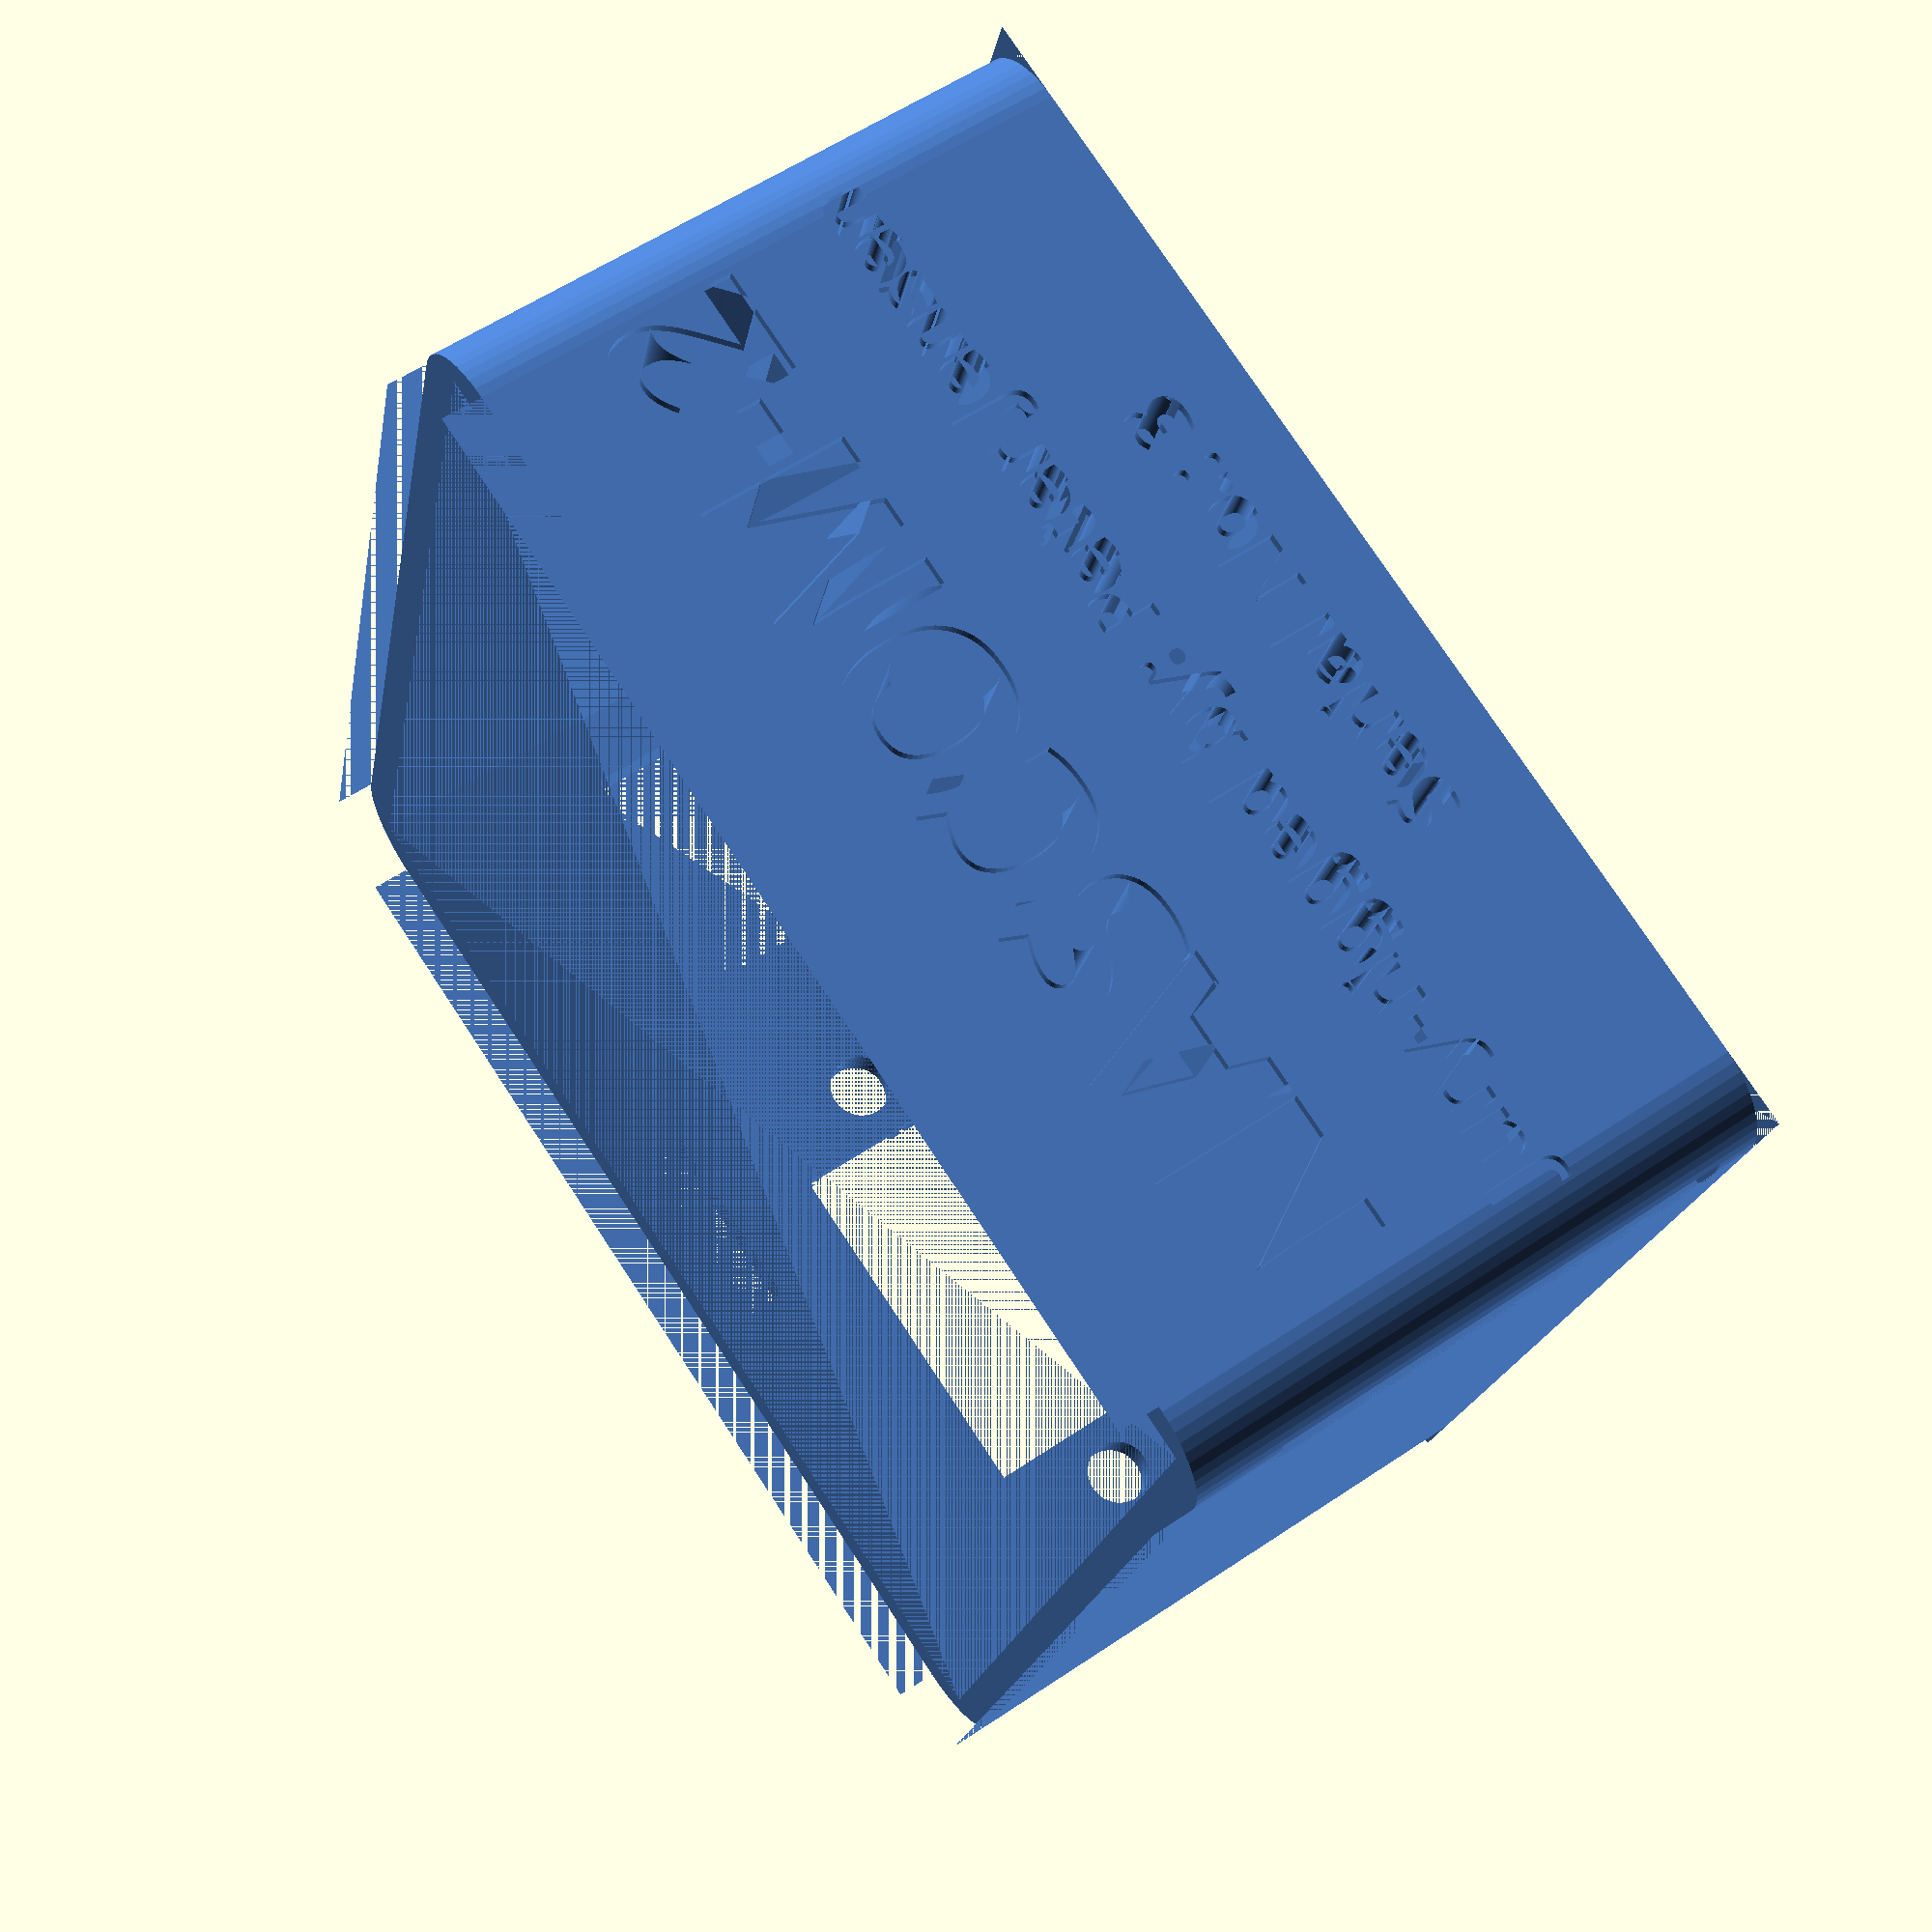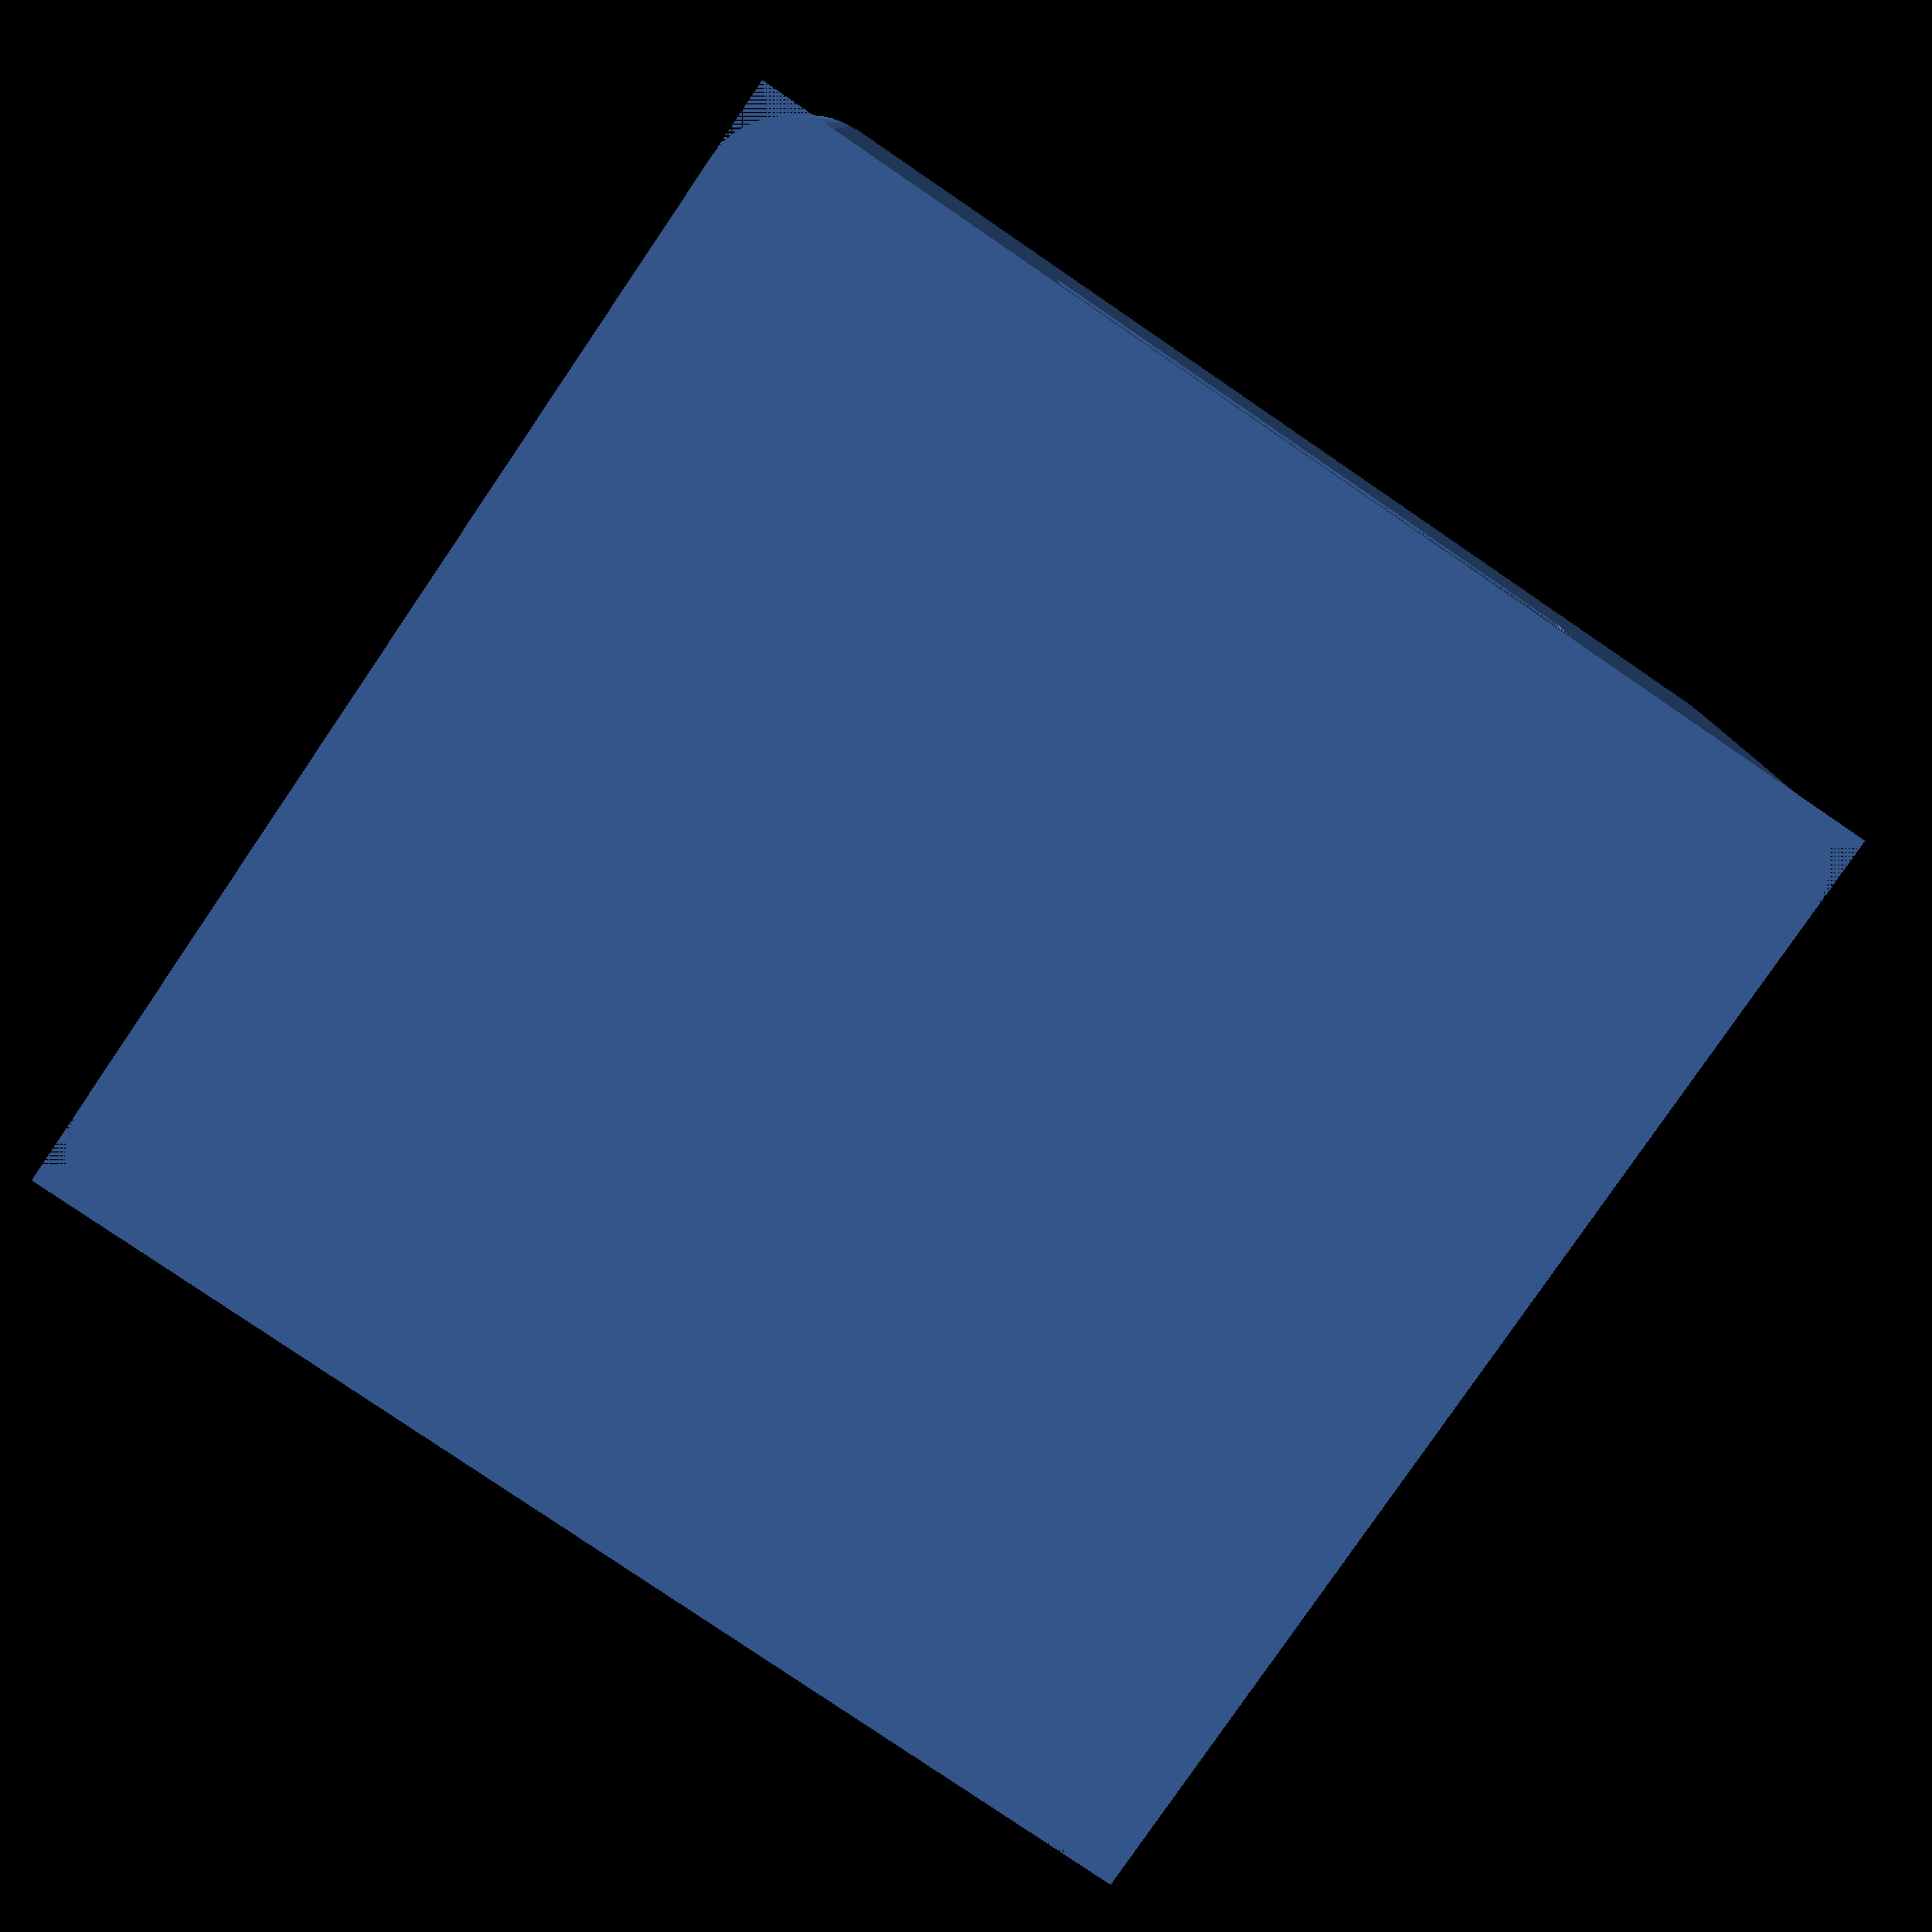
<openscad>
// Author: Peter Jensen

$fn = 50;
x = 0; y = 1; z = 2;

boxOuterDims        = [60.0, 60.0, 32.0];
boxWall             = 2;
boxInnerDims        = [boxOuterDims[x] - 2*boxWall, boxOuterDims[y] - 2*boxWall, boxOuterDims[z] - 2*boxWall];

esp32Dims           = [51.6, 28.2, 5.7];
esp32Offsets        = [boxOuterDims[x]/2 - esp32Dims[x]/2, 0, -boxInnerDims[z]/2 + esp32Dims[z]/2];
vgaPlateDims        = [31.8, 1.0, 13.4];
vgaConnectorDims    = [19.0, 16.5, 10.8];
vgaConnectorOffsets = [0, 6.2 - vgaConnectorDims[y]/2, 0];
vgaOffsets          = [-10.0, boxOuterDims[y]/2 - vgaPlateDims[y]/2, 0];
usbDims             = [13.0, 18.0, 5.6];
usbOffsets          = [18.0, boxOuterDims[y]/2 - usbDims[y]/2, vgaOffsets[z]];
sdDims              = [42.3, 3.0, 23.5];
sdPins              = [8.9, 6.5, 15.0];
sdBraceDims         = [sdDims[x] + 1, sdDims[y] + 3, 3];
sdBraceOffsets      = [-boxInnerDims[x]/2 + sdBraceDims[x]/2, -boxInnerDims[y]/2 + sdBraceDims[y]/2, -boxInnerDims[z]/2 + sdBraceDims[z]/2];
sdPinsOffsets       = [sdDims[x]/2 + sdPins[x]/2 - 5.2, -sdDims[y]/2 + sdPins[y]/2 - 1.0, 0];
sdOffsets           = [-boxOuterDims[x]/2 + sdDims[x]/2, -boxInnerDims[y]/2 + sdDims[y]/2 + 1, -boxInnerDims[z]/2 + sdDims[z]/2];
esp32HolesD         = 3;
esp32HolesOffset    = [2 - esp32Dims[x]/2, 2 - esp32Dims[y]/2, -esp32Dims[z]/2];
vgaHolesD           = 3.3;
vgaHolesOffsets     = [12.5, 0, 0];

// Reset switch/mount
switch2BaseDims     = [11.9, 11.9, 3.1];
switch2StemD        = 6.6;
switch2StemH        = 3.1;
switch2TopD         = 12.9;
switch2TopH         = 5.7;
switch2Z            = switch2BaseDims[z] + switch2StemH + switch2TopH - 1;
switchCylT          = 0.5;
  
module switch2() {
  translate([0, 0, switch2BaseDims[z]/2]) {
    cube(switch2BaseDims, center = true);
    translate([0, 0, switch2BaseDims[z]/2])
      cylinder(d = switch2StemD, h = switch2StemH, $fn = 40);
    translate([0, 0, switch2BaseDims[z]/2 + switch2StemH])
      cylinder(d = switch2TopD, h = switch2TopH, $fn = 40);
  }
}

switch2CylT      = 1.2;
switch2CylMargin = 1.0;
switch2CylZ      = switch2Z;
switch2CylD      = switch2TopD + switch2CylMargin;

resetMountOffsets = [-boxOuterDims[x]/4, 0, boxOuterDims[z]/2 - switch2Z];

module switch2Cyl() {
  translate([0, 0, 0]) {
    difference() {
      cylinder(d = switch2CylD + 2*switch2CylT, h = switch2Z, $fn = 40);
      translate([0, 0, switch2BaseDims[z]])
        cylinder(d = switch2CylD, h = switch2Z, $fn = 40);
      translate([0, 0, switch2BaseDims[z]/2])
        cube(switch2BaseDims, center = true);
    }
  }
}

module resetMount(cut = false, show = false) {
  translate(resetMountOffsets) {
    if (show)
      switch2();
    switch2Cyl();
    if (cut)
      cylinder(d = switch2CylD + 2*switchCylT, h = switch2CylZ);
  }
}

// Slots for top
slotZ        = 2;
slot1Dims    = [10, 2, 2];
slot1Offsets = [0, boxInnerDims[y]/2 + slot1Dims[y]/2, boxInnerDims[z]/2 - slot1Dims[z]/2 - slotZ];

slots2Dims    = [10, 1, 2];
slots2Offsets = [0, -boxInnerDims[y]/2 - slots2Dims[y]/2, boxInnerDims[z]/2 - slots2Dims[z]/2 - slotZ];
slots2Dist    = 30;

module slot1() {
  translate(slot1Offsets)
    cube(slot1Dims, center = true);
}

module slots2() {
  translate(slots2Offsets) {
    translate([-slots2Dist/2, 0, 0]) cube(slots2Dims, center = true);
    translate([slots2Dist/2, 0, 0]) cube(slots2Dims, center = true);
  }
}

module slots() {
  slot1();
  slots2();
}

boxRimDims = [boxInnerDims[x], boxInnerDims[y], 2];
boxRimInnerDims = boxRimDims - [2, 2, 0];

tapY1 = slot1Dims[z] + slotZ;
tapX2 = 2;
tapY2 = tapY1;
tapX3 = tapX2 + 1;
tapY3 = tapY2 - 1;
tapX4 = tapX2;
tapY4 = tapY3 - 1;
tapX5 = tapX2;
tapPoints = [[0, 0], [0, tapY1], [tapX2, tapY2], [tapX3, tapY3], [tapX4, tapY4], [tapX5, 0]];
tapW  = slot1Dims[x] - 1;

module tap() {
  rotate([-90, 0, 0])
    translate([0, 0, -tapW/2])
      linear_extrude(height = tapW)
        polygon(tapPoints);
}

module taps() {
  xOffset1 = boxRimDims[y]/2 - tapX2/2 - 0.5;
  xOffset2 = -boxRimDims[y]/2 + tapX2/2;
  yOffset  = boxRimDims[x]/2 - tapX2;
  zOffset  = boxInnerDims[z]/2;
//  tap();
  translate([0, yOffset, zOffset]) rotate([0, 0, 90]) tap();
  translate([slots2Dist/2, -yOffset, zOffset]) rotate([0, 0, -90]) tap();
  translate([-slots2Dist/2, -yOffset, zOffset]) rotate([0, 0, -90]) tap();
}


module esp32Holes(d = esp32HolesD) {
  translate(esp32HolesOffset)
    cylinder(d=d, h=esp32Dims[z]);
  translate([esp32HolesOffset[x], -esp32HolesOffset[y], esp32HolesOffset[z]])
    cylinder(d=d, h=esp32Dims[z]);
}

module esp32() {
  translate(esp32Offsets)
    difference() {
      cube(esp32Dims, center=true);
      esp32Holes();
    }
}

module vgaHoles(d = vgaHolesD) {
  module oneHole() {
    h = vgaPlateDims[y] + 5;
    translate([0, h/2, 0])
      rotate([90, 0, 0])
        cylinder(d = d, h = h);
  }
//  translate(vgaOffsets) {
    translate(vgaHolesOffsets)
      oneHole();
    translate([-vgaHolesOffsets[x], vgaHolesOffsets[y], vgaHolesOffsets[z]])
      oneHole();
//  }
}

module vga() {
  translate(vgaOffsets) {
    difference() {
      cube(vgaPlateDims, center=true);
      vgaHoles();
    }
    translate(vgaConnectorOffsets)
      cube(vgaConnectorDims, center=true);
  }
}

module usb() {
  translate(usbOffsets)
    cube(usbDims, center=true);
}

module sd() {
  translate(sdOffsets) {
    cube(sdDims, center=true);
    translate(sdPinsOffsets)
      cube(sdPins, center=true);
  }
}

module sdBrace() {
  difference() {
    translate(sdBraceOffsets)
      cube(sdBraceDims, center=true);
    sd();
  }
}

module components() {
    esp32();
    vga();
    usb();
    sd();
    translate(vgaOffsets)
      vgaHoles();
}


module roundedBox(dims, radius) {
  module cut() {
    difference() {
      cube([2*radius, 2*radius, dims[z]], center=true);
      translate([radius, radius, -dims[z]/2])
        cylinder(r=radius, h=dims[z], $fn=50);
    }
  }
  difference() {
    cube(dims, center=true);
    translate([-dims[x]/2, -dims[y]/2, 0])
      cut();
    translate([-dims[x]/2, dims[y]/2, 0])
      rotate([0, 0, -90]) cut();
    translate([dims[x]/2, -dims[y]/2, 0])
      rotate([0, 0, 90]) cut();
    translate([dims[x]/2, dims[y]/2, 0])
      rotate([0, 0, 180]) cut();
  }
}

module boxText(str, size = 8) {
  rotate([90, 0, 0])
    linear_extrude(height = 5)
      text(str, font="Ariel:style=Bold", size, halign="center", valign="center", spacing=0.95);
}

module nascomText() {
  translate([0, -boxOuterDims[y]/2 + 0.5, 5])
    boxText("NASCOM-2", 7.5);
}

module madeByText() {
  translate([0, -boxOuterDims[y]/2 + 0.5, -5])
    boxText("Jury-rigged by: Peter Jensen", 3);
}

module serialNoText() {
  translate([0, -boxOuterDims[y]/2 + 0.5, -11])
    boxText("Serial No.: 3", 3);
}
  
module boxBottom() {
  color([0.3, 0.5, 0.8, 1.0]) {
    difference() {    
      roundedBox(boxOuterDims, 4);
      cube(boxInnerDims, center=true);
      nascomText();
      madeByText();
      serialNoText();
      components();
      slots();
      translate([0, 0, boxOuterDims[z] - boxWall])
        cube(boxOuterDims, center=true);
    }
    sdBrace();
    translate(esp32Offsets)
      esp32Holes(esp32HolesD - 0.5);
  }
}

module boxTopRim() {
  translate([0, 0, boxInnerDims[z]/2 - boxRimDims[z]/2])
    difference() {
      cube(boxRimDims, center = true);
      cube(boxRimInnerDims, center = true);
    }
}

ledD = 4.9;
ledOffsets = [boxOuterDims[x]/4, 0, boxInnerDims[z]/2 + boxWall/2];
module led() {
  translate(ledOffsets)
    cylinder(d=ledD, h=boxWall, center=true);
}

module boxTop() {
  difference() {
    roundedBox(boxOuterDims, 4);
    translate([0, 0, -boxWall])
      cube(boxOuterDims, center=true);
    resetMount(true);
    led();
  }
  boxTopRim();
  resetMount();
  taps();
}

module main() {
  boxBottom();
  //components();
  //boxTop();
  //resetMount();
}

main();
</openscad>
<views>
elev=122.3 azim=16.3 roll=125.0 proj=p view=wireframe
elev=350.0 azim=235.7 roll=180.2 proj=p view=solid
</views>
